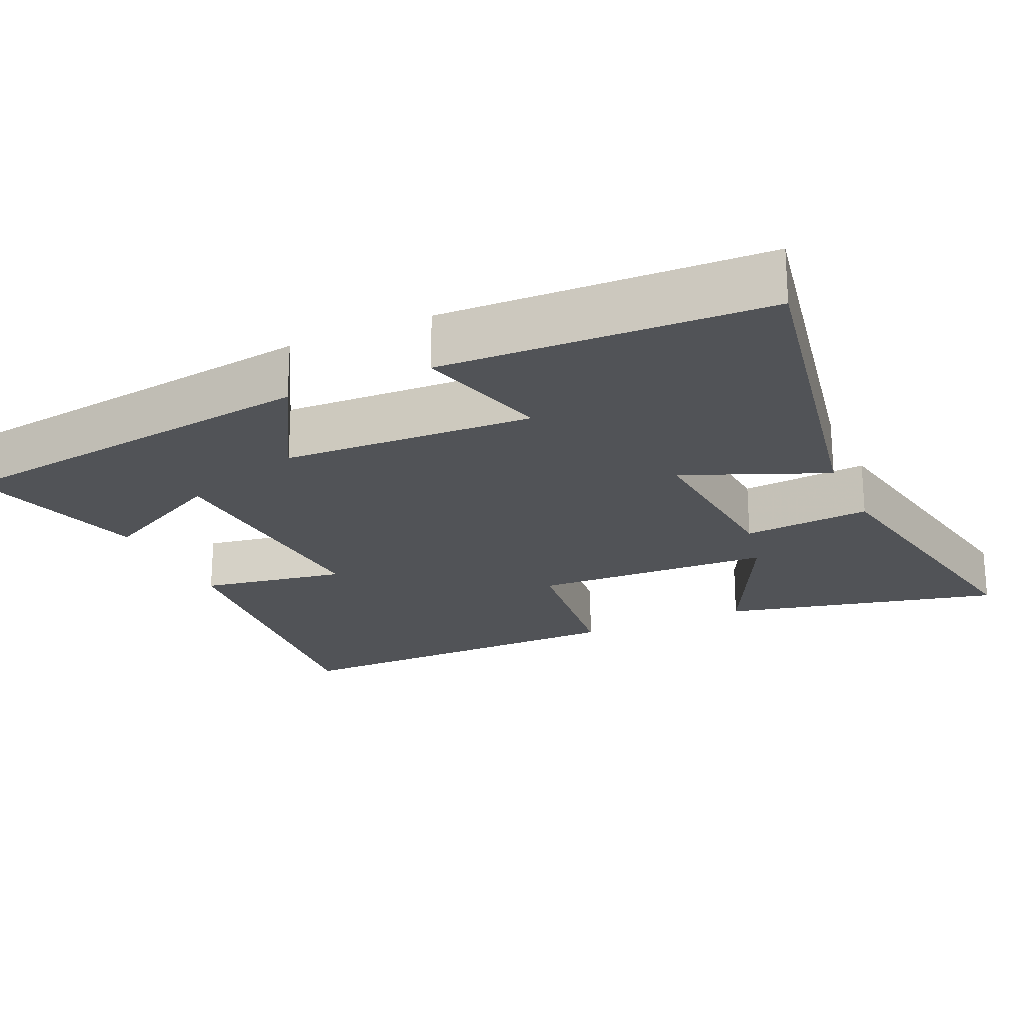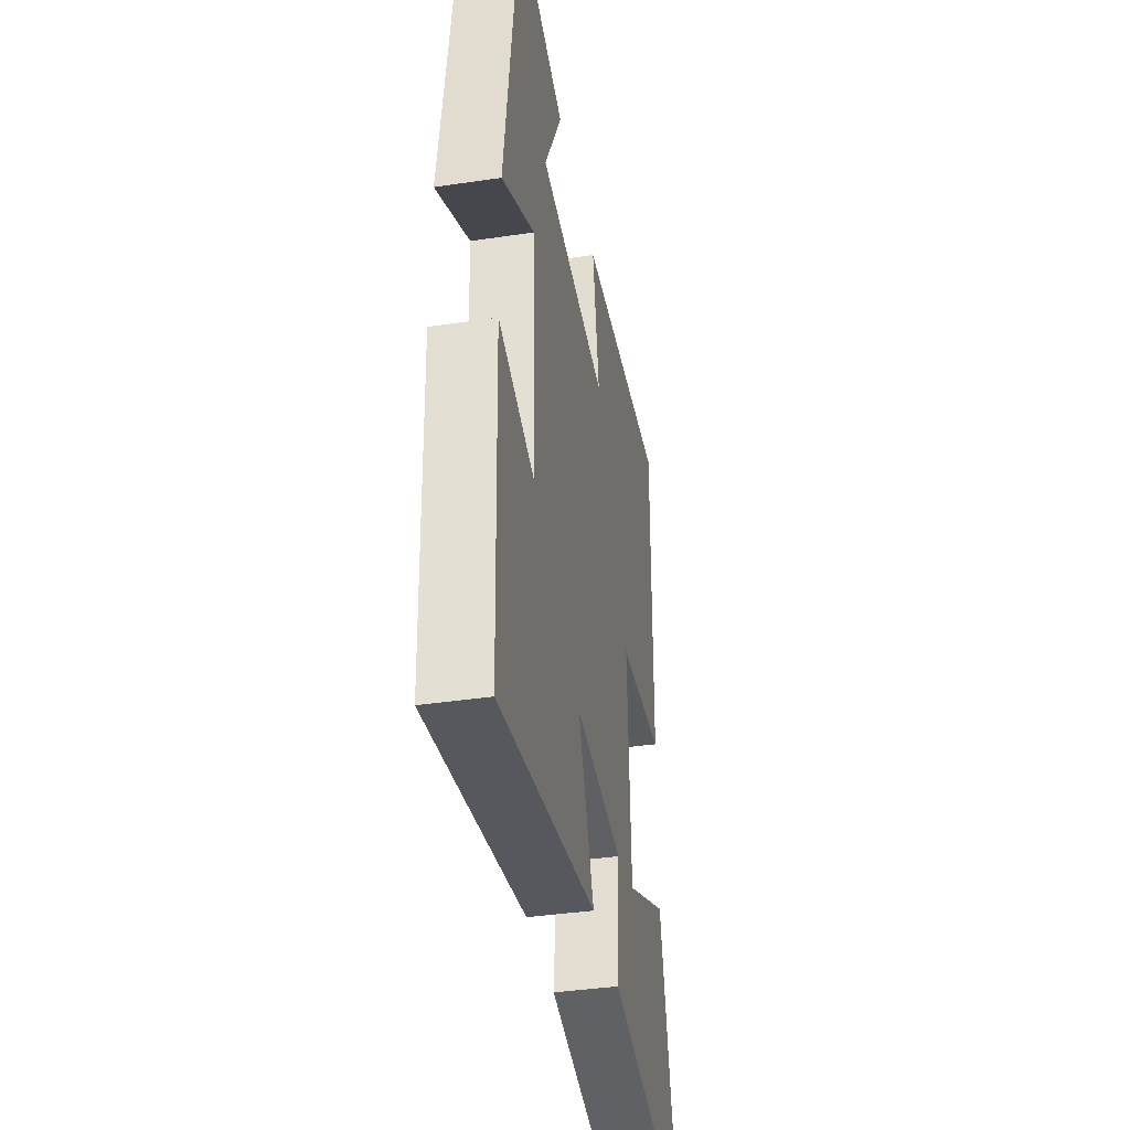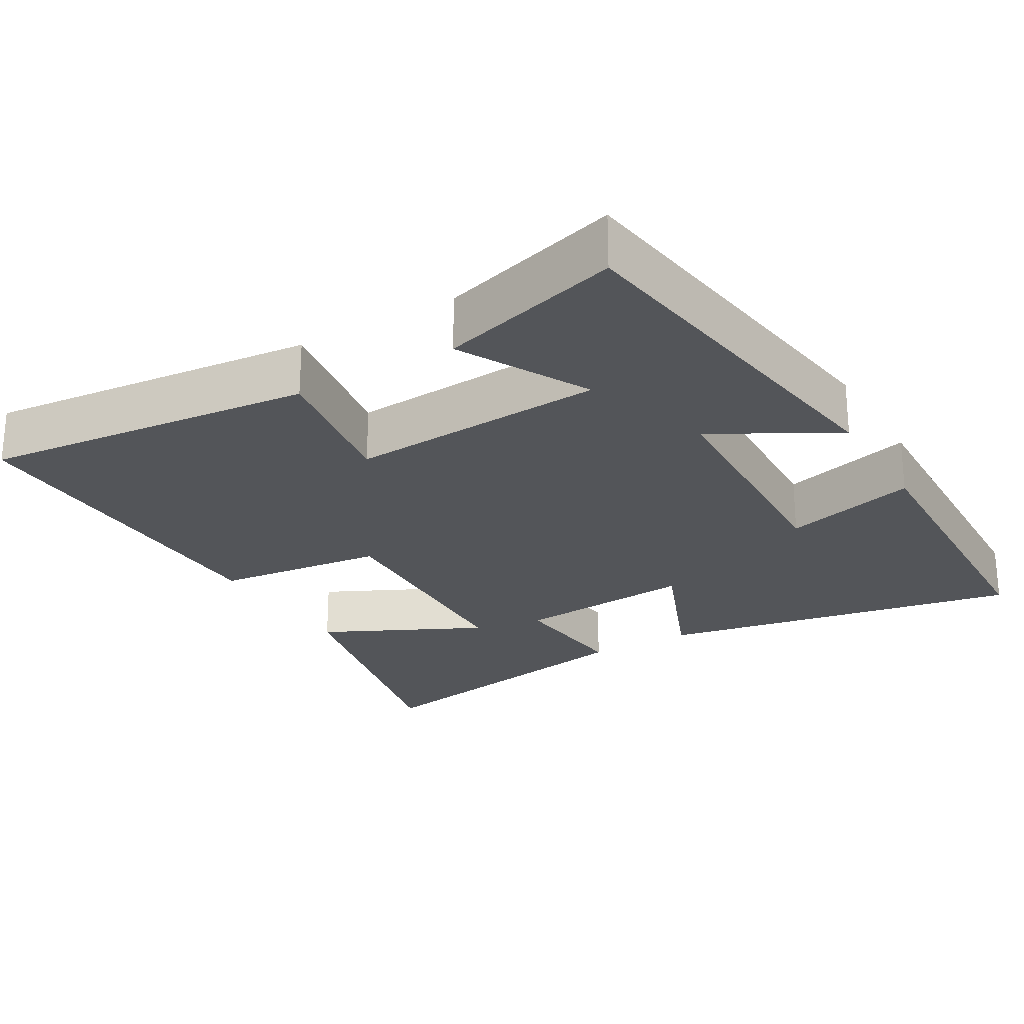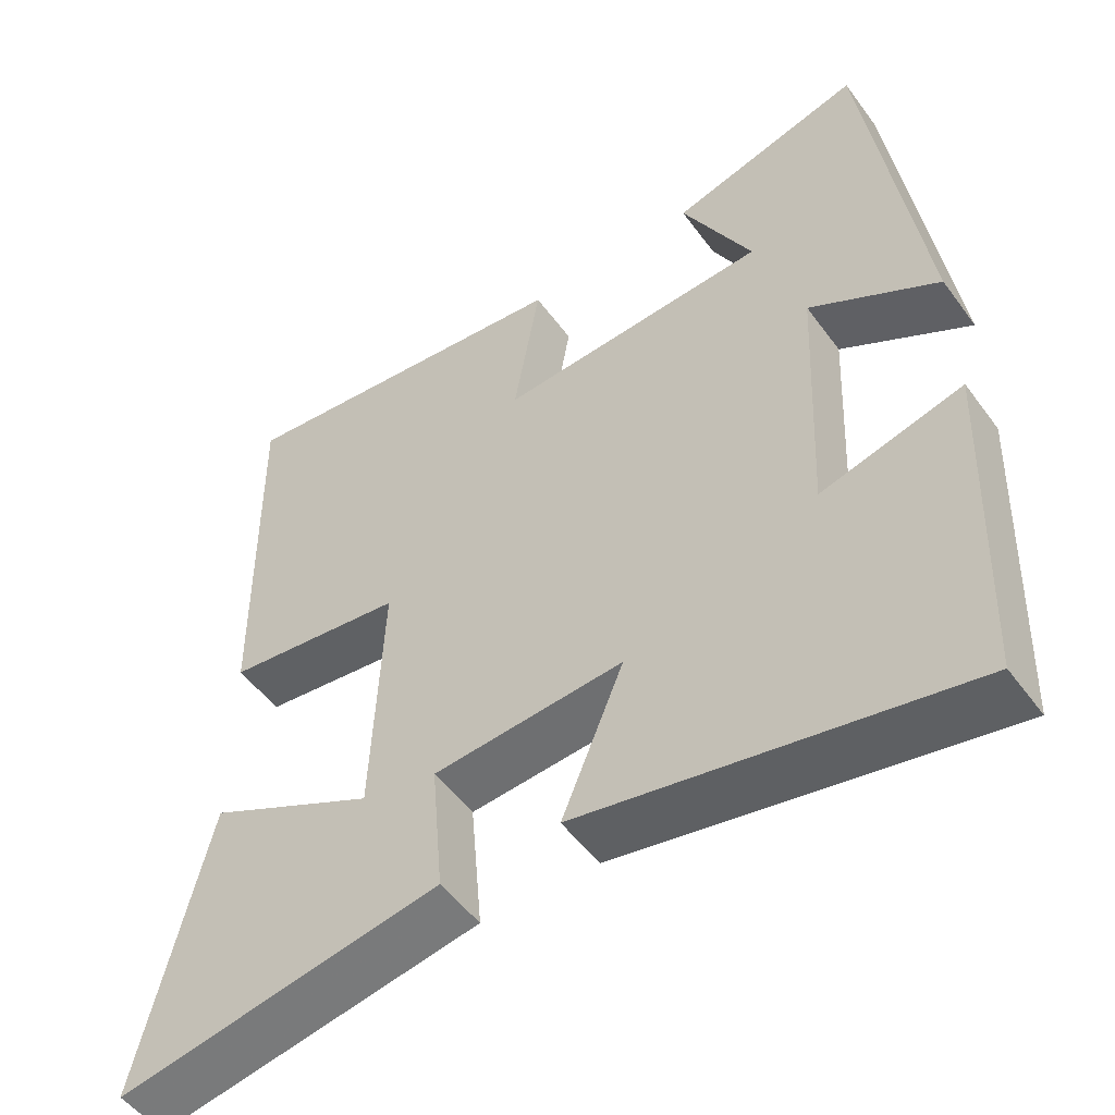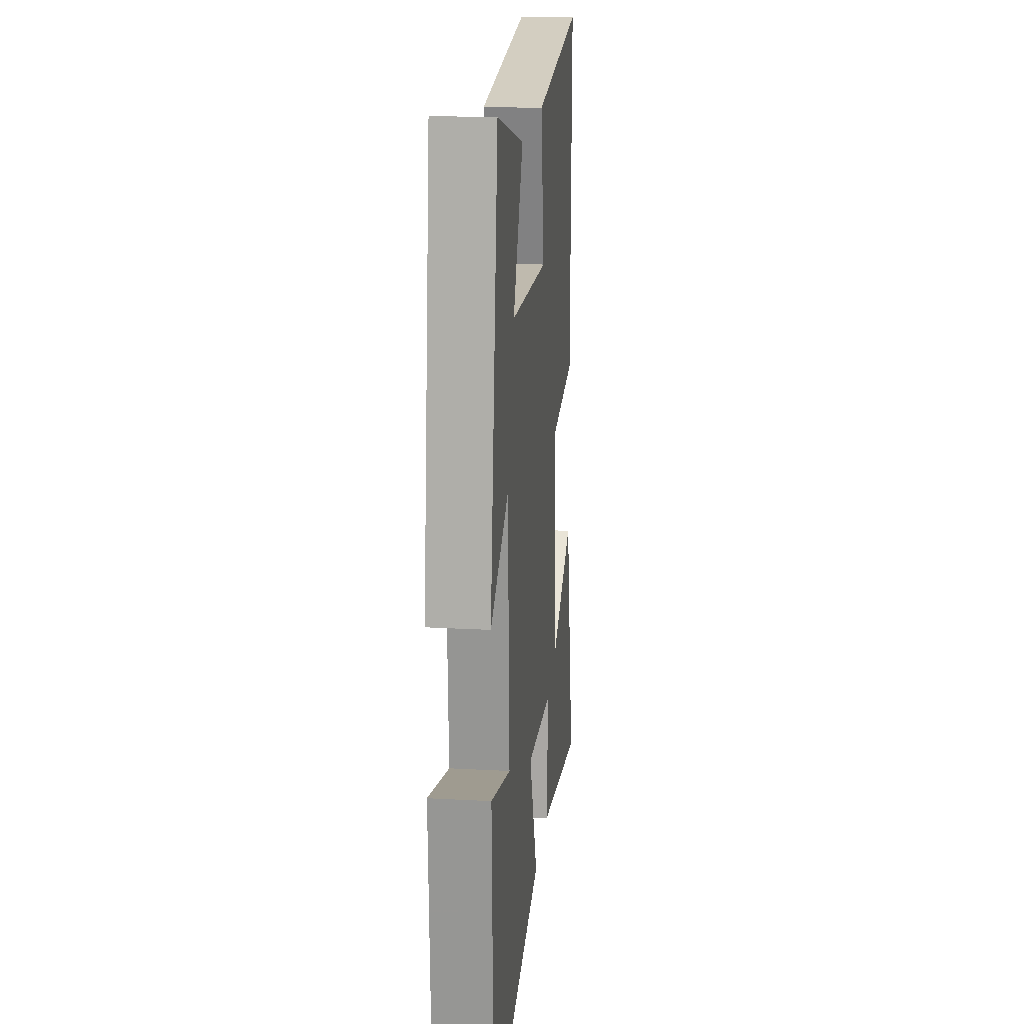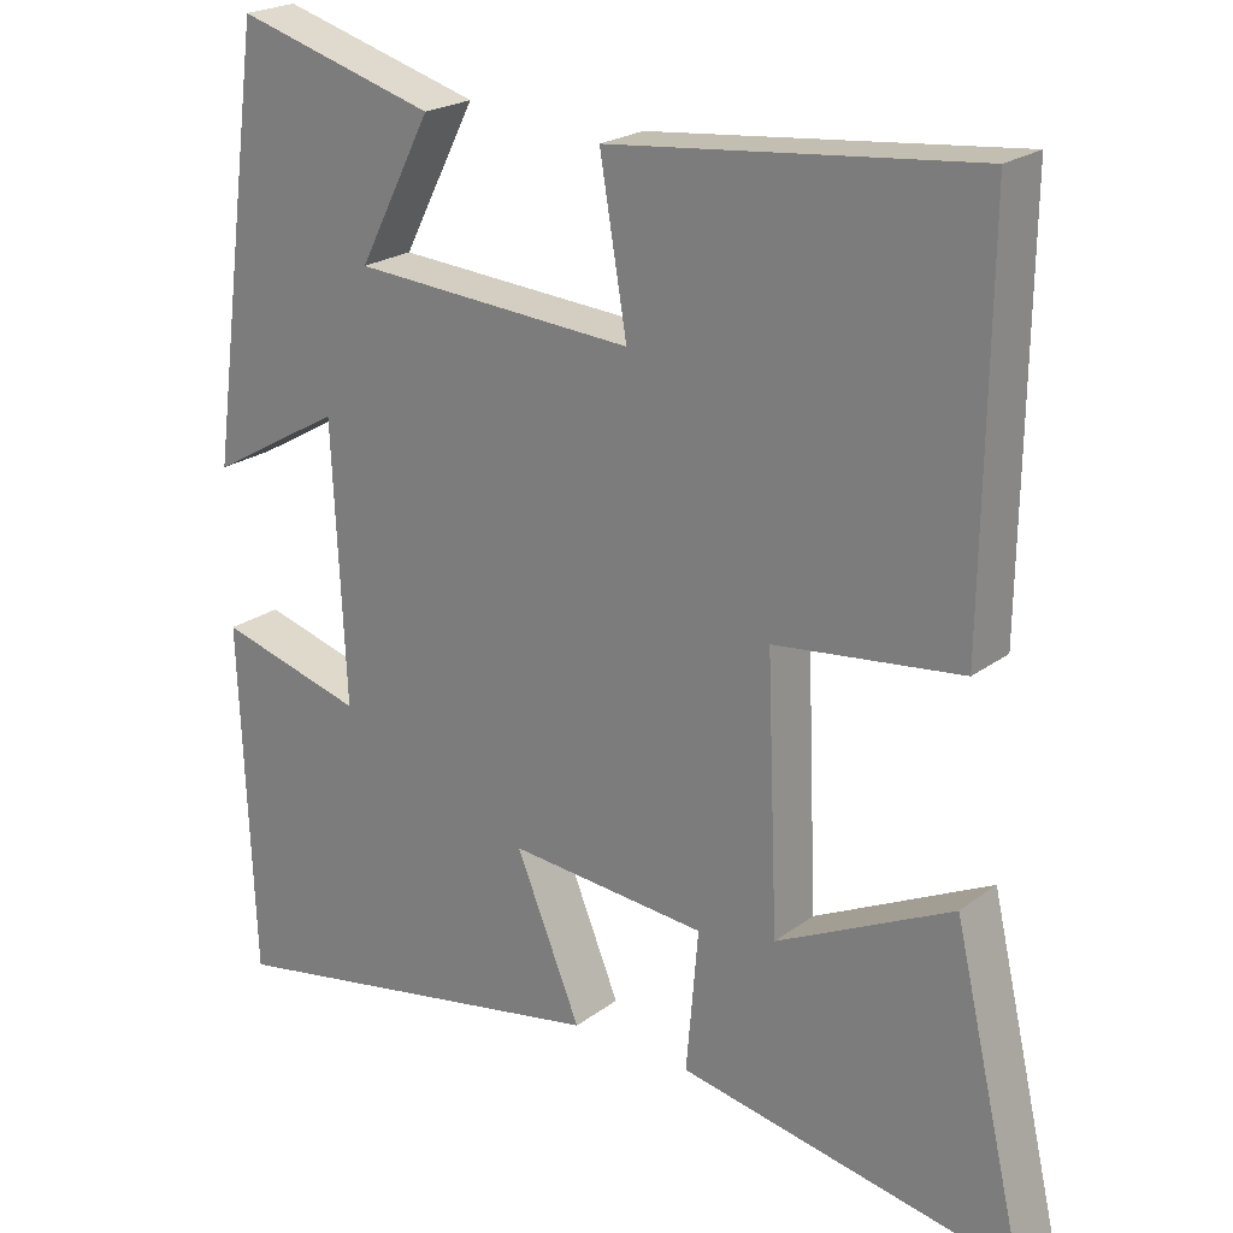
<metadata>
{"format":"obj","ext":"obj","renderer":"f3d","projection":"perspective","resolution":1024,"background":"white","views":[{"elev":-21.8,"azim":114.5,"up":"+Y"},{"elev":-39.7,"azim":100.4,"up":"+Z"},{"elev":-24.4,"azim":30.7,"up":"+Y"},{"elev":-51.6,"azim":35.2,"up":"+Z"},{"elev":19.0,"azim":96.0,"up":"+Z"},{"elev":22.3,"azim":-141.6,"up":"+Z"}]}
</metadata>
<code>
v -0.589 0.07 -0.577
v -0.5 0.07 -0.196
v -0.281 0.07 -0.304
v -0.267 0.07 0.026
v -0.5 0.07 0.054
v -0.506 0.07 0.548
v -0.051 0.07 0.5
v -0.085 0.07 0.3
v 0.269 0.07 0.322
v 0.177 0.07 0.5
v 0.428 0.07 0.571
v 0.5 0.07 0.045
v 0.332 0.07 0.141
v 0.316 0.07 -0.203
v 0.5 0.07 -0.153
v 0.483 0.07 -0.595
v -0.016 0.07 -0.5
v 0.065 0.07 -0.305
v -0.183 0.07 -0.325
v -0.168 0.07 -0.5
v -0.589 0 -0.577
v -0.5 0 -0.196
v -0.281 0 -0.304
v -0.267 0 0.026
v -0.5 0 0.054
v -0.506 0 0.548
v -0.051 0 0.5
v -0.085 0 0.3
v 0.269 0 0.322
v 0.177 0 0.5
v 0.428 0 0.571
v 0.5 0 0.045
v 0.332 0 0.141
v 0.316 0 -0.203
v 0.5 0 -0.153
v 0.483 0 -0.595
v -0.016 0 -0.5
v 0.065 0 -0.305
v -0.183 0 -0.325
v -0.168 0 -0.5
f 19 20 1
f 16 17 18
f 15 16 18
f 14 15 18
f 13 14 18 19
f 11 12 13
f 9 10 11
f 9 11 13
f 8 9 13 19
f 6 7 8
f 5 6 8
f 4 5 8
f 3 4 8 19
f 1 2 3
f 1 3 19
f 21 40 39
f 38 37 36
f 38 36 35
f 38 35 34
f 39 38 34 33
f 33 32 31
f 31 30 29
f 33 31 29
f 39 33 29 28
f 28 27 26
f 28 26 25
f 28 25 24
f 39 28 24 23
f 23 22 21
f 39 23 21
f 1 21 22 2
f 2 22 23 3
f 3 23 24 4
f 4 24 25 5
f 5 25 26 6
f 6 26 27 7
f 7 27 28 8
f 8 28 29 9
f 9 29 30 10
f 10 30 31 11
f 11 31 32 12
f 12 32 33 13
f 13 33 34 14
f 14 34 35 15
f 15 35 36 16
f 16 36 37 17
f 17 37 38 18
f 18 38 39 19
f 19 39 40 20
f 20 40 21 1

</code>
